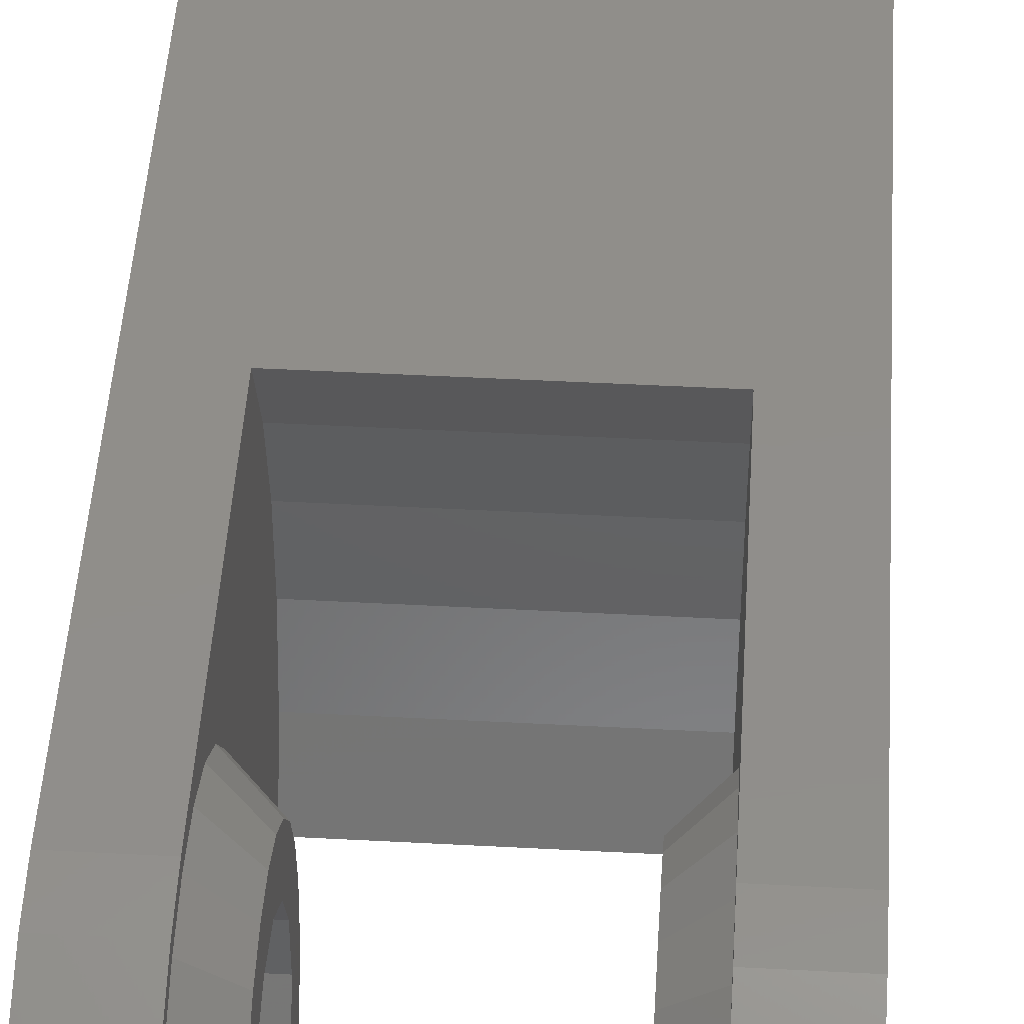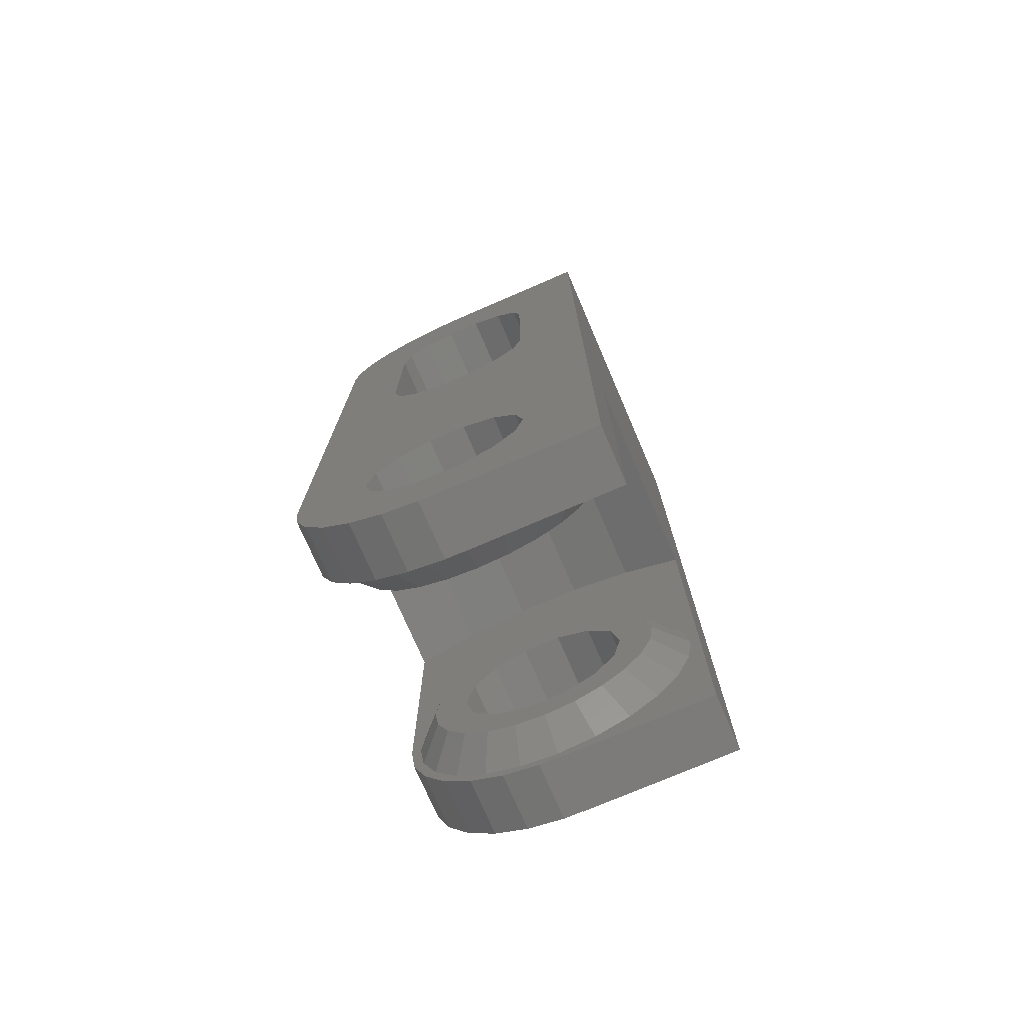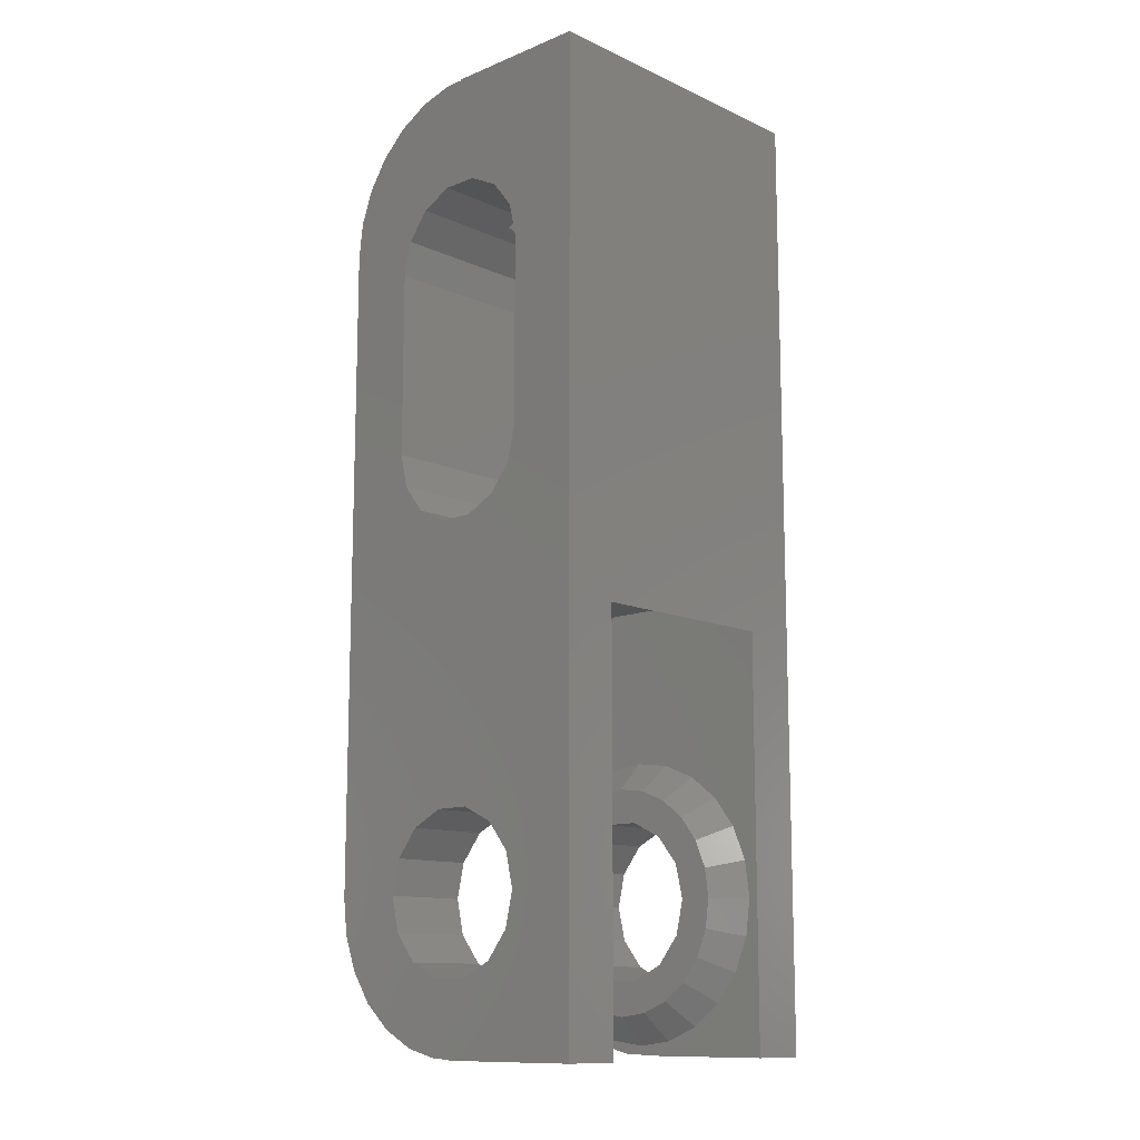
<metadata>
{"format":"stl","ext":"stl","renderer":"f3d","projection":"perspective","resolution":1024,"background":"white","views":[{"elev":46.2,"azim":3.5,"up":"+Z"},{"elev":-74.8,"azim":113.3,"up":"+Y"},{"elev":-12.2,"azim":133.4,"up":"+Y"}]}
</metadata>
<code>
# stl→obj: 334 verts, 698 faces
v -1.776e-15 -8 0
v -3 -8 6.661e-16
v -1.776e-15 43 0
v -3 13.86 6.661e-16
v -14 13.86 3.109e-15
v -14 -8 3.109e-15
v -17 -8 3.775e-15
v -17 43 3.775e-15
v 0 -8 8
v -3 -8 8
v -9.437e-16 0 3.75
v 5.884e-16 3.323 10.65
v 2.1e-16 4.143 8.946
v 5.815e-16 19.72 10.62
v 8.402e-16 21.18 11.78
v 0 43 8
v 0 42.94 8
v -2.1e-16 -4.143 7.054
v 2.1e-16 -4.143 8.946
v 0 -7.942 8
v 9.326e-16 23 12.2
v 1.573e-15 38.72 15.08
v -8.502e-16 1.844 4.171
v -8.502e-16 -1.844 4.171
v -5.884e-16 -3.323 5.35
v 2.075e-16 37.09 8.935
v 2.141e-16 42.94 8.964
v 9.437e-16 0 12.25
v 8.502e-16 1.844 11.83
v 1.776e-15 35 16
v 1.776e-15 0 16
v 8.502e-16 -1.844 11.83
v 1.725e-15 36.91 15.77
v -8.402e-16 21.18 4.216
v -5.815e-16 19.72 5.381
v -2.1e-16 4.143 7.054
v -9.326e-16 23 3.8
v -5.884e-16 3.323 5.35
v -8.402e-16 34.82 4.216
v -9.326e-16 33 3.8
v -2.075e-16 18.91 7.065
v -5.815e-16 36.28 5.381
v 5.815e-16 36.28 10.62
v -2.075e-16 37.09 7.065
v 6.299e-16 42.48 10.84
v 1.009e-15 41.58 12.54
v 1.33e-15 40.3 13.99
v 9.326e-16 33 12.2
v 8.402e-16 34.82 11.78
v 2.141e-16 -7.942 8.964
v 1.009e-15 -6.584 12.54
v 6.299e-16 -7.48 10.84
v 1.33e-15 -5.305 13.99
v 1.573e-15 -3.718 15.08
v 1.725e-15 -1.915 15.77
v 5.884e-16 -3.323 10.65
v 2.075e-16 18.91 8.935
v -10.35 43 8
v -17 43 8
v -10.45 43 7.555
v -9.368 43 6.198
v -7.632 43 6.198
v -6.652 43 8
v -6.55 43 7.555
v -17 -4.143 7.054
v -17 -7.942 8
v -17 -7.942 8.964
v -17 4.143 8.946
v -17 21.18 4.216
v -17 4.143 7.054
v -17 -4.143 8.946
v -17 -7.48 10.84
v -17 -3.323 10.65
v -17 -6.584 12.54
v -17 -1.844 11.83
v -17 -5.305 13.99
v -17 18.91 7.065
v -17 -3.718 15.08
v -17 18.91 8.935
v -17 -1.915 15.77
v -17 0 16
v -17 33 12.2
v -17 35 16
v -17 36.91 15.77
v -17 38.72 15.08
v -17 40.3 13.99
v -17 41.58 12.54
v -17 42.48 10.84
v -17 42.94 8
v -17 42.94 8.964
v -17 1.844 4.171
v -17 0 3.75
v -17 -8 8
v -17 -1.844 4.171
v -17 33 3.8
v -17 23 3.8
v -17 3.323 5.35
v -17 -3.323 5.35
v -17 0 12.25
v -17 1.844 11.83
v -17 19.72 5.381
v -17 3.323 10.65
v -17 34.82 11.78
v -17 36.28 10.62
v -17 34.82 4.216
v -17 36.28 5.381
v -17 37.09 7.065
v -17 37.09 8.935
v -17 23 12.2
v -17 19.72 10.62
v -17 21.18 11.78
v -14 -8 8
v -14 15.22 3.056
v -14 15.91 6.328
v -14 15.22 12.94
v -14 15.91 9.672
v -14 13.86 16
v -14 6.495 11.75
v -14 7.244 9.941
v -14 -1.941 15.24
v -14 0 15.5
v -14 -1.915 15.77
v -14 -5.303 13.3
v -14 -3.75 14.5
v -14 -5.305 13.99
v -14 -4.143 8
v -14 -7.5 8
v -14 -4.143 7.054
v -14 -7.244 9.941
v -14 -7.942 8.964
v -14 -1.844 4.171
v -14 -3.323 5.35
v -14 1.844 4.171
v -14 0 3.75
v -14 -7.942 8
v -14 -7.48 10.84
v -14 -6.495 11.75
v -14 -6.584 12.54
v -14 -3.718 15.08
v -14 4.143 8
v -14 4.143 7.054
v -14 0 16
v -14 3.323 5.35
v -14 9.509e-16 15.5
v -14 1.941 15.24
v -14 3.75 14.5
v -14 5.303 13.3
v -14 7.5 8
v -3 15.22 3.056
v -3 -7.942 8
v -3 -7.942 8.964
v -3 -7.48 10.84
v -3 -6.584 12.54
v -3 -6.495 11.75
v -3 -5.305 13.99
v -3 -5.303 13.3
v -3 -3.718 15.08
v -3 -3.75 14.5
v -3 -1.915 15.77
v -3 -1.941 15.24
v -3 0 16
v -3 1.941 15.24
v -3 13.86 16
v -3 6.495 11.75
v -3 15.22 12.94
v -3 7.244 9.941
v -3 15.91 9.672
v -3 7.5 8
v -3 15.91 6.328
v -3 7.244 6.059
v -3 6.495 4.25
v -3 -7.244 6.059
v -3 0 0.5
v -3 1.941 0.7556
v -3 3.75 1.505
v -3 5.303 2.697
v -3 -7.5 8
v -3 5.303 13.3
v -3 0 15.5
v -3 3.75 14.5
v -3 -7.244 9.941
v -3 -6.495 4.25
v -3 -5.303 2.697
v -3 -3.75 1.505
v -3 -1.941 0.7556
v -6.872 42.94 8.964
v -6.936 42.87 9.247
v -8.5 42.69 10
v -10.06 42.87 9.247
v -10.13 42.94 8.964
v -6.652 42.94 8
v -4.5 1.844 4.171
v -4.5 0 3.75
v -4.5 -1.844 4.171
v -4.5 3.323 5.35
v -4.5 4.143 7.054
v -4.5 4.143 8.946
v -4.5 3.323 10.65
v -4.5 1.844 11.83
v -4.5 0 12.25
v -4.5 -1.844 11.83
v -4.5 -3.323 10.65
v -4.5 -4.143 8.946
v -4.5 -4.143 7.054
v -4.5 -3.323 5.35
v -9.373 36 5.155
v -7.628 36 5.155
v -7.236 36.28 5.381
v -9.764 36.28 5.381
v -5.6 37.09 7.065
v -5.6 37 6.872
v -6.073 36.61 6.052
v -5.427 36.69 6.226
v -5.6 37.09 8.935
v -7.236 36.28 10.62
v -6.073 36.61 9.948
v -5.6 37 9.128
v -5.427 36.69 9.774
v -9.373 36 10.84
v -9.764 36.28 10.62
v -7.628 36 10.84
v -6.936 41 9.247
v -6.55 41 7.555
v -7.632 41 6.198
v -9.368 41 6.198
v -10.45 41 7.555
v -10.35 42.94 8
v -10.06 41 9.247
v -12.5 -4.143 8.946
v -12.5 -4.143 7.054
v -12.5 -3.323 10.65
v -12.5 -1.844 11.83
v -12.5 0 12.25
v -12.5 1.844 11.83
v -12.5 3.323 10.65
v -12.5 4.143 8.946
v -12.5 4.143 7.054
v -11.57 36.69 9.774
v -10.93 36.61 9.948
v -11.4 37 9.128
v -11.4 37.09 8.935
v -11.4 37.09 7.065
v -11.57 36.69 6.226
v -11.4 37 6.872
v -10.93 36.61 6.052
v -14 0 0.5
v -14 -1.941 0.7556
v -14 1.941 0.7556
v -14 -3.75 1.505
v -14 -5.303 2.697
v -14 -6.495 4.25
v -14 -7.244 6.059
v -14 7.244 6.059
v -14 6.495 4.25
v -14 5.303 2.697
v -14 3.75 1.505
v -12.5 5.796 6.447
v -12.5 6 8
v -12.5 5.796 9.553
v -12.5 5.196 11
v -12.5 4.243 12.24
v -12.5 3 13.2
v -12.5 1.553 13.8
v -12.5 0 14
v -12.5 -1.553 13.8
v -12.5 -3 13.2
v -12.5 -4.243 12.24
v -12.5 -5.196 11
v -12.5 -5.796 9.553
v -12.5 -6 8
v -4.5 1.553 2.204
v -4.5 0 2
v -4.5 -1.553 2.204
v -4.5 -3 2.804
v -4.5 -4.243 3.757
v -4.5 -5.196 5
v -4.5 -5.796 6.447
v -4.5 -6 8
v -4.5 -5.796 9.553
v -4.5 -5.196 11
v -4.5 -4.243 12.24
v -4.5 -3 13.2
v -4.5 -1.553 13.8
v -4.5 0 14
v -4.5 1.553 13.8
v -4.5 3 13.2
v -4.5 4.243 12.24
v -4.5 5.196 11
v -4.5 5.796 9.553
v -4.5 6 8
v -4.5 5.796 6.447
v -4.5 5.196 5
v -4.5 4.243 3.757
v -4.5 3 2.804
v -8.5 41 10
v -8.973 41 4.925
v -10.93 41 6.052
v -8.973 36 4.925
v -8.027 36 4.925
v -8.5 36 4.451
v -6.073 41 6.052
v -8.027 41 4.925
v -5.427 41 6.226
v -5.6 41 6.872
v -5.6 41 9.128
v -5.427 41 9.774
v -6.073 41 9.948
v -8.027 36 11.08
v -8.027 41 11.08
v -8.5 36 11.55
v -8.973 36 11.08
v -8.973 41 11.08
v -10.93 41 9.948
v -11.57 41 9.774
v -11.4 41 9.128
v -11.4 41 6.872
v -11.57 41 6.226
v -8.5 41 4.451
v -8.5 41 11.55
v -12.5 -3.323 5.35
v -12.5 -1.553 2.204
v -12.5 0 2
v -12.5 1.553 2.204
v -12.5 4.243 3.757
v -12.5 3 2.804
v -12.5 5.196 5
v -12.5 1.844 4.171
v -12.5 -1.844 4.171
v -12.5 -5.796 6.447
v -12.5 -5.196 5
v -12.5 -4.243 3.757
v -12.5 -3 2.804
v -12.5 3.323 5.35
v -12.5 0 3.75
f 1 2 3
f 3 2 4
f 3 4 5
f 5 6 7
f 5 7 8
f 5 8 3
f 2 1 9
f 10 2 9
f 11 1 3
f 12 13 14
f 12 14 15
f 16 17 3
f 18 19 20
f 12 21 22
f 23 11 3
f 24 1 11
f 9 1 24
f 9 24 25
f 26 17 27
f 28 29 30
f 28 31 32
f 12 33 30
f 30 31 28
f 30 29 12
f 34 35 36
f 37 36 3
f 12 15 21
f 38 23 3
f 39 40 3
f 40 37 3
f 34 36 37
f 41 13 36
f 41 36 35
f 42 39 17
f 36 38 3
f 18 20 9
f 43 26 27
f 26 44 17
f 43 27 45
f 46 47 48
f 21 47 22
f 45 46 49
f 21 48 47
f 45 49 43
f 25 18 9
f 17 44 42
f 17 39 3
f 50 51 52
f 50 53 51
f 50 54 53
f 50 55 54
f 50 31 55
f 50 56 31
f 50 19 56
f 57 14 13
f 48 49 46
f 41 57 13
f 12 22 33
f 56 32 31
f 50 20 19
f 3 8 16
f 58 8 59
f 60 8 58
f 61 8 60
f 62 8 61
f 16 8 62
f 63 16 64
f 64 16 62
f 65 66 67
f 68 69 70
f 71 67 72
f 73 72 74
f 75 74 76
f 77 76 78
f 79 80 81
f 82 81 83
f 8 83 84
f 8 84 85
f 8 85 86
f 8 86 87
f 8 87 88
f 89 88 90
f 8 88 89
f 91 8 92
f 7 93 94
f 7 94 92
f 7 92 8
f 95 8 96
f 70 8 97
f 98 93 65
f 91 97 8
f 75 76 99
f 100 99 76
f 73 74 75
f 65 67 71
f 71 72 73
f 101 100 77
f 65 93 66
f 94 93 98
f 8 70 96
f 102 101 68
f 103 83 104
f 8 95 105
f 8 105 106
f 8 106 107
f 8 107 108
f 8 108 83
f 108 104 83
f 82 83 103
f 109 81 82
f 79 81 110
f 111 81 109
f 110 81 111
f 96 70 69
f 59 8 89
f 101 102 100
f 100 76 77
f 77 78 80
f 77 80 79
f 69 68 101
f 7 6 112
f 93 7 112
f 5 113 114
f 115 5 116
f 116 5 114
f 117 5 115
f 118 5 117
f 118 119 5
f 120 121 122
f 123 124 125
f 126 127 128
f 127 129 130
f 6 131 112
f 6 5 131
f 131 132 112
f 133 134 5
f 135 127 130
f 135 128 127
f 130 129 136
f 136 137 138
f 138 123 125
f 125 124 139
f 139 120 122
f 140 141 5
f 122 121 142
f 141 143 5
f 121 144 142
f 142 145 117
f 145 146 117
f 146 147 117
f 147 118 117
f 148 140 5
f 144 145 142
f 124 120 139
f 143 133 5
f 137 123 138
f 129 137 136
f 131 5 134
f 132 135 112
f 132 128 135
f 119 148 5
f 149 113 5
f 4 149 5
f 150 151 152
f 150 152 153
f 154 153 155
f 156 155 157
f 158 157 159
f 160 159 161
f 162 161 163
f 164 163 165
f 166 165 167
f 168 167 169
f 168 169 170
f 170 149 171
f 172 2 10
f 4 2 173
f 4 173 174
f 4 174 175
f 4 175 176
f 149 4 171
f 169 149 170
f 172 150 177
f 166 167 168
f 164 165 166
f 178 163 164
f 160 161 179
f 179 161 162
f 178 180 163
f 180 162 163
f 158 159 160
f 156 157 158
f 154 155 156
f 181 153 154
f 177 150 181
f 150 153 181
f 172 10 150
f 182 2 172
f 183 2 182
f 184 2 183
f 185 2 184
f 173 2 185
f 171 4 176
f 10 9 20
f 150 10 20
f 150 20 50
f 151 150 50
f 151 50 52
f 152 151 52
f 152 52 51
f 153 152 51
f 153 51 53
f 155 153 53
f 155 53 54
f 157 155 54
f 157 54 55
f 159 157 55
f 159 55 31
f 161 159 31
f 161 31 30
f 163 161 30
f 81 142 83
f 142 117 83
f 83 163 30
f 117 163 83
f 30 33 84
f 83 30 84
f 33 22 85
f 84 33 85
f 22 47 86
f 85 22 86
f 46 87 47
f 47 87 86
f 45 88 46
f 46 88 87
f 27 186 45
f 45 186 187
f 45 187 188
f 189 190 90
f 189 90 188
f 188 90 88
f 188 88 45
f 17 191 27
f 27 191 186
f 191 17 16
f 63 191 16
f 23 192 193
f 11 23 193
f 193 194 24
f 11 193 24
f 38 195 192
f 23 38 192
f 36 196 195
f 38 36 195
f 13 197 196
f 36 13 196
f 12 198 197
f 13 12 197
f 199 198 29
f 29 198 12
f 200 199 28
f 28 199 29
f 200 28 201
f 201 28 32
f 201 32 202
f 202 32 56
f 202 56 203
f 203 56 19
f 203 19 204
f 204 19 18
f 204 18 205
f 205 18 25
f 194 205 25
f 24 194 25
f 40 95 96
f 37 40 96
f 39 105 95
f 40 39 95
f 206 105 207
f 42 208 207
f 105 42 207
f 209 106 206
f 106 105 206
f 105 39 42
f 44 210 211
f 212 44 213
f 213 44 211
f 208 44 212
f 208 42 44
f 26 214 210
f 44 26 210
f 43 215 216
f 217 43 218
f 218 43 216
f 214 43 217
f 214 26 43
f 103 104 49
f 219 104 220
f 49 104 219
f 49 221 215
f 49 215 43
f 221 49 219
f 82 103 48
f 48 103 49
f 82 48 109
f 109 48 21
f 109 21 111
f 111 21 15
f 111 15 110
f 110 15 14
f 110 14 79
f 79 14 57
f 79 57 77
f 77 57 41
f 77 41 101
f 101 41 35
f 69 101 35
f 34 69 35
f 96 69 34
f 37 96 34
f 187 186 222
f 222 186 191
f 191 63 64
f 191 64 222
f 222 64 223
f 64 62 223
f 223 62 224
f 62 61 225
f 224 62 225
f 61 60 226
f 225 61 226
f 60 58 227
f 228 60 227
f 190 189 227
f 189 228 227
f 228 226 60
f 89 227 58
f 59 89 58
f 227 89 190
f 190 89 90
f 80 122 142
f 81 80 142
f 78 139 122
f 80 78 122
f 76 125 139
f 78 76 139
f 74 138 125
f 76 74 125
f 72 136 138
f 74 72 138
f 67 130 136
f 72 67 136
f 66 135 130
f 67 66 130
f 93 112 135
f 66 93 135
f 94 98 132
f 131 94 132
f 92 94 131
f 134 92 131
f 65 128 98
f 98 128 132
f 126 128 65
f 126 65 71
f 126 71 229
f 126 229 128
f 229 230 128
f 73 231 71
f 71 231 229
f 75 232 73
f 73 232 231
f 99 233 75
f 75 233 232
f 99 100 233
f 233 100 234
f 100 102 234
f 234 102 235
f 235 102 68
f 236 235 68
f 236 68 70
f 140 236 70
f 141 140 70
f 237 236 141
f 140 141 236
f 141 70 97
f 143 141 97
f 143 97 91
f 133 143 91
f 133 91 92
f 134 133 92
f 220 238 239
f 240 238 104
f 220 104 238
f 104 108 240
f 108 241 240
f 241 108 107
f 242 241 107
f 242 243 244
f 245 243 107
f 242 107 243
f 107 106 245
f 106 209 245
f 163 117 115
f 165 163 115
f 165 115 116
f 167 165 116
f 167 116 114
f 169 167 114
f 169 114 113
f 149 169 113
f 246 247 248
f 248 247 249
f 248 249 250
f 248 250 251
f 248 251 252
f 248 252 127
f 128 127 126
f 132 127 128
f 248 127 132
f 248 132 131
f 248 134 133
f 133 143 248
f 143 141 248
f 141 140 148
f 141 148 248
f 248 148 253
f 248 253 254
f 248 254 255
f 248 255 256
f 134 248 131
f 257 253 148
f 258 257 148
f 258 148 119
f 259 258 119
f 118 259 119
f 260 259 118
f 147 260 118
f 261 260 147
f 146 261 147
f 262 261 146
f 145 262 146
f 263 262 145
f 144 263 145
f 264 263 144
f 121 264 144
f 120 264 121
f 120 265 264
f 124 265 120
f 124 266 265
f 123 266 124
f 123 267 266
f 123 137 267
f 137 268 267
f 137 129 268
f 129 269 268
f 129 127 269
f 269 127 270
f 127 252 270
f 271 173 272
f 272 173 185
f 174 173 271
f 272 185 273
f 273 185 184
f 273 184 274
f 274 184 183
f 274 183 275
f 275 183 182
f 276 275 182
f 276 182 172
f 277 276 172
f 277 172 177
f 278 277 177
f 278 177 181
f 279 278 181
f 154 279 181
f 280 279 154
f 156 280 154
f 281 280 156
f 158 281 156
f 282 281 158
f 160 282 158
f 283 282 160
f 179 283 160
f 284 283 179
f 162 284 179
f 180 285 162
f 162 285 284
f 178 286 180
f 180 286 285
f 178 164 287
f 178 287 286
f 164 166 288
f 164 288 287
f 166 168 289
f 166 289 288
f 168 170 290
f 168 290 289
f 170 171 291
f 290 170 291
f 171 176 292
f 291 171 292
f 176 175 293
f 292 176 293
f 175 174 294
f 293 175 294
f 294 174 271
f 188 295 189
f 189 295 228
f 188 187 295
f 295 187 222
f 272 273 271
f 271 273 274
f 271 274 275
f 271 275 276
f 271 276 277
f 205 277 278
f 204 278 279
f 203 279 280
f 202 281 282
f 201 282 283
f 200 283 284
f 199 285 286
f 198 286 287
f 197 287 288
f 196 288 289
f 271 289 290
f 271 290 291
f 271 291 292
f 271 292 293
f 271 293 294
f 271 277 194
f 192 271 193
f 195 271 192
f 197 288 196
f 271 195 289
f 195 196 289
f 199 286 198
f 198 287 197
f 205 278 204
f 194 277 205
f 193 271 194
f 204 279 203
f 203 280 281
f 203 281 202
f 202 282 201
f 200 284 285
f 201 283 200
f 200 285 199
f 296 297 245
f 206 296 209
f 209 296 245
f 298 296 206
f 206 207 298
f 298 207 299
f 298 299 300
f 207 208 301
f 301 208 212
f 207 301 302
f 207 302 299
f 213 303 301
f 212 213 301
f 304 303 211
f 211 303 213
f 214 217 305
f 214 305 210
f 305 304 210
f 304 211 210
f 306 305 218
f 218 305 217
f 307 306 216
f 216 306 218
f 221 308 215
f 215 308 309
f 215 309 307
f 215 307 216
f 310 308 311
f 311 308 221
f 311 221 219
f 312 311 313
f 313 311 219
f 313 219 220
f 313 220 239
f 302 301 304
f 304 301 303
f 223 305 306
f 302 304 305
f 226 313 314
f 226 314 315
f 297 302 316
f 222 306 307
f 317 297 316
f 228 295 312
f 318 302 296
f 222 223 306
f 316 302 225
f 316 226 315
f 316 225 226
f 313 228 312
f 226 228 313
f 312 295 319
f 309 222 307
f 302 305 223
f 297 296 302
f 295 222 309
f 295 309 319
f 223 224 302
f 224 225 302
f 128 230 132
f 132 230 320
f 321 322 323
f 324 321 325
f 325 321 323
f 326 321 324
f 257 321 326
f 327 321 257
f 328 320 321
f 231 232 266
f 229 231 267
f 270 321 269
f 329 321 270
f 330 321 329
f 331 321 330
f 332 321 331
f 232 264 265
f 269 321 320
f 269 230 268
f 269 320 230
f 268 229 267
f 230 229 268
f 267 231 266
f 266 232 265
f 232 233 264
f 264 233 263
f 263 234 262
f 262 235 261
f 260 236 259
f 259 237 258
f 258 333 257
f 236 237 259
f 333 327 257
f 233 234 263
f 327 334 321
f 234 235 262
f 235 236 260
f 235 260 261
f 237 333 258
f 334 328 321
f 237 141 143
f 333 237 143
f 316 315 240
f 242 316 241
f 241 316 240
f 244 316 242
f 315 314 238
f 240 315 238
f 313 239 314
f 314 239 238
f 297 317 243
f 245 297 243
f 317 316 244
f 243 317 244
f 322 246 248
f 322 248 323
f 323 248 256
f 323 256 325
f 325 256 255
f 325 255 324
f 324 255 254
f 326 324 254
f 326 254 253
f 257 326 253
f 333 143 133
f 327 333 133
f 327 133 134
f 334 327 134
f 134 131 328
f 334 134 328
f 131 132 320
f 328 131 320
f 270 252 329
f 252 251 329
f 329 251 330
f 251 250 330
f 330 250 331
f 250 249 331
f 331 249 332
f 249 247 332
f 332 247 321
f 247 246 321
f 321 246 322
f 318 296 298
f 300 318 298
f 299 302 318
f 300 299 318
f 319 309 310
f 310 309 308
f 319 310 312
f 312 310 311

</code>
